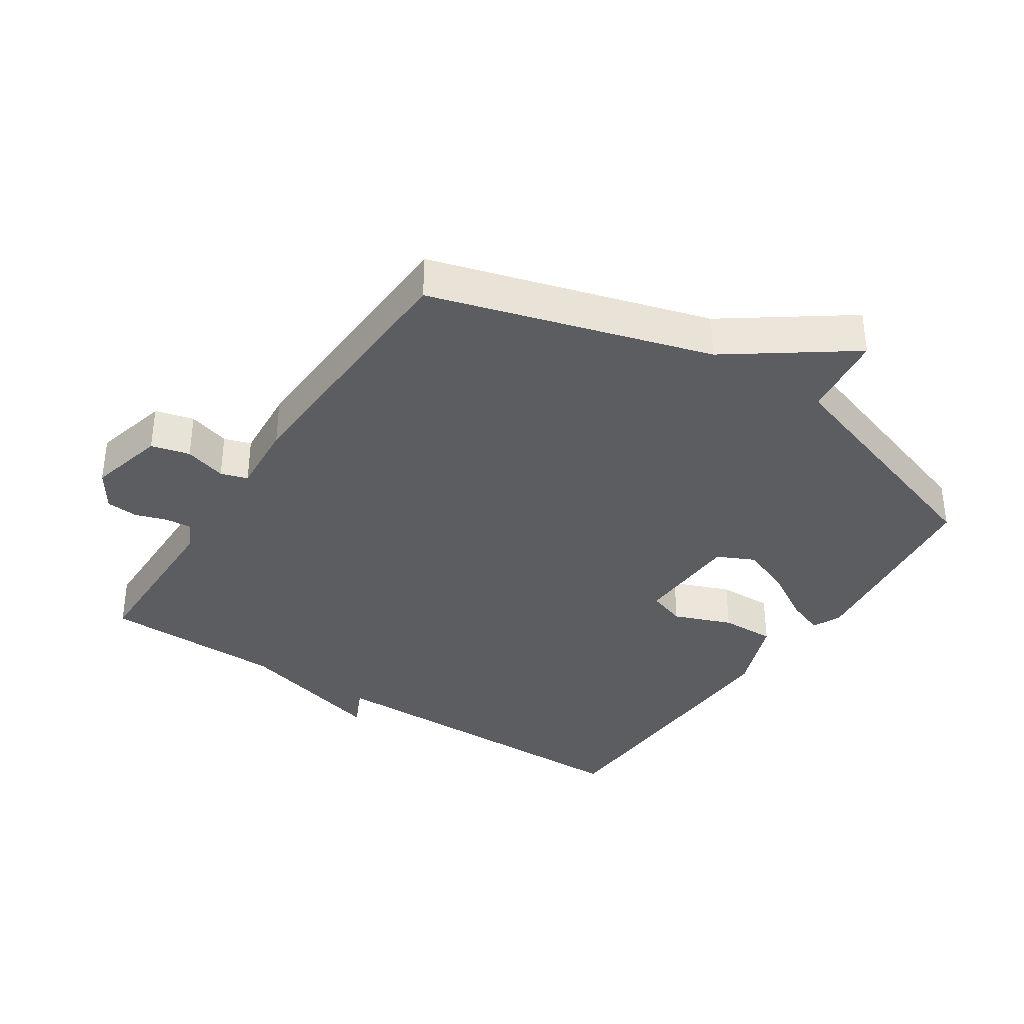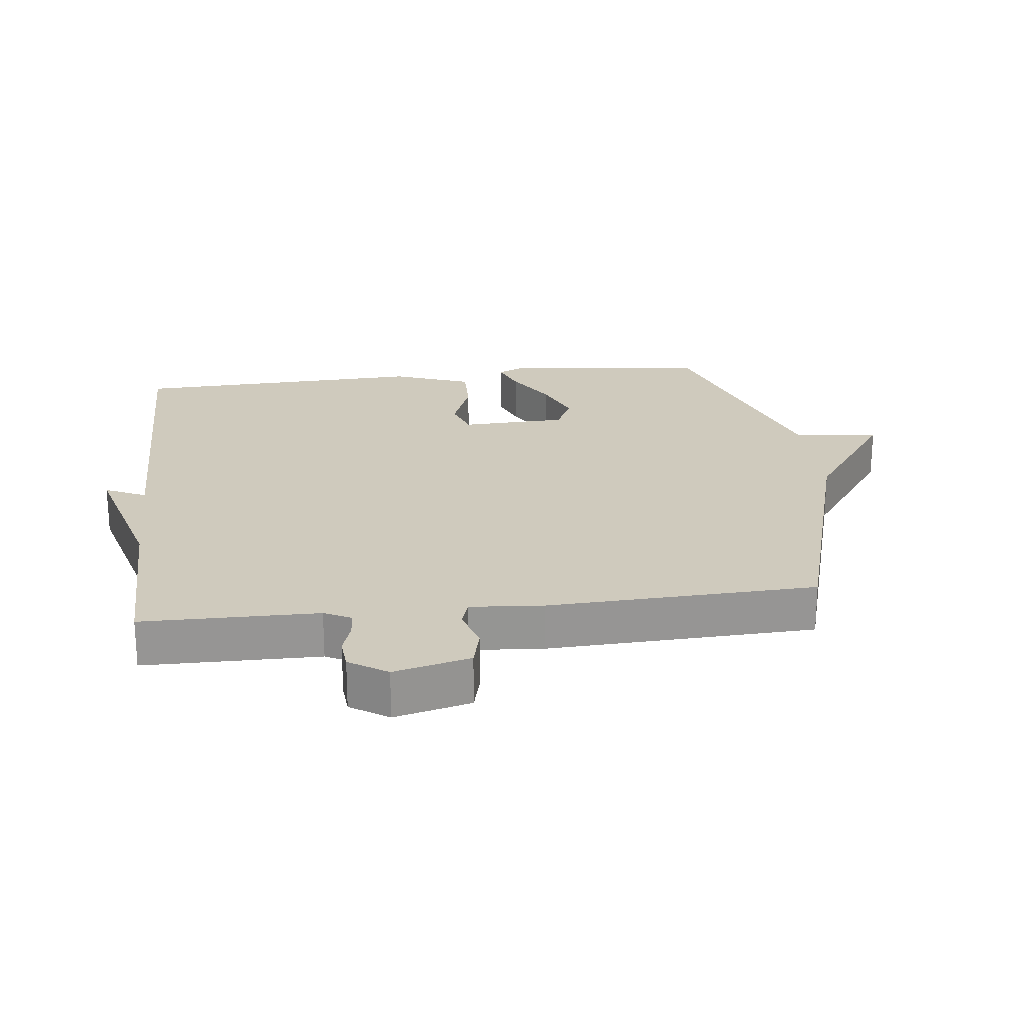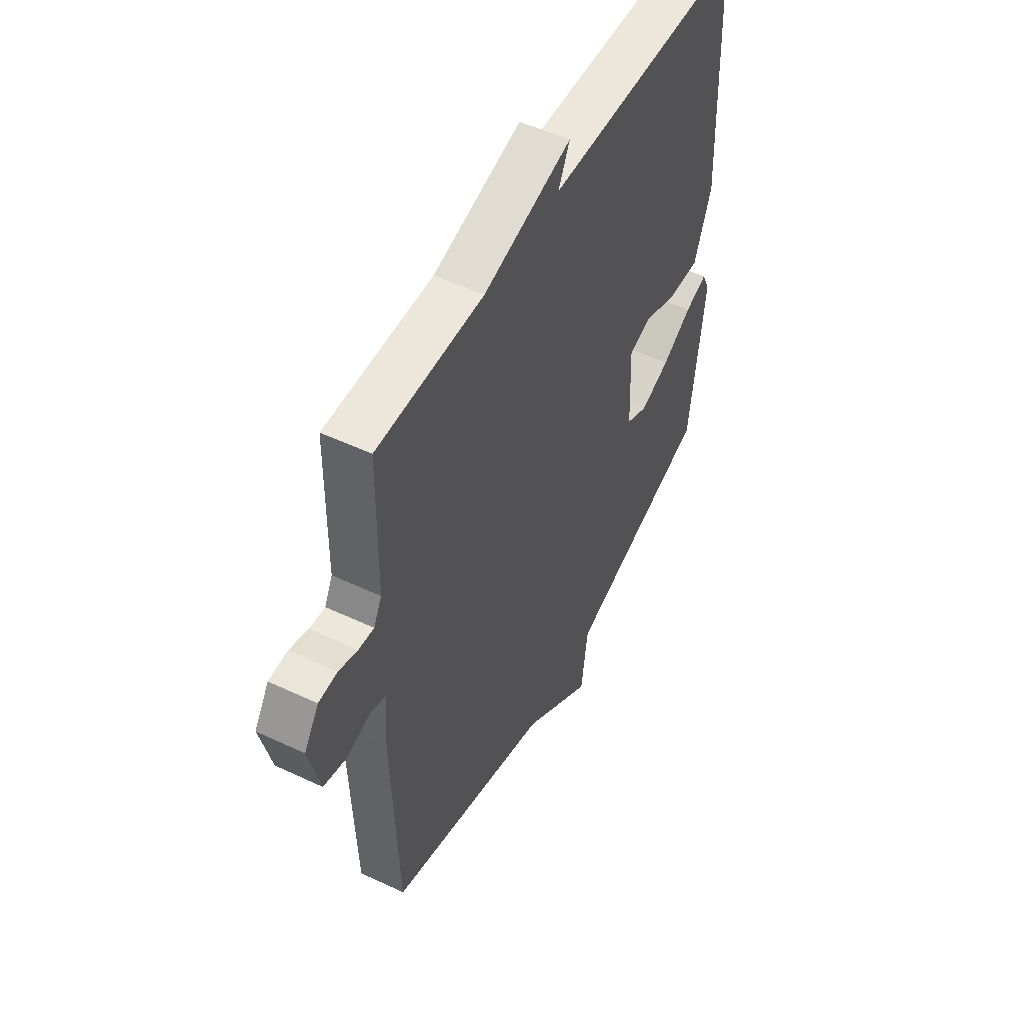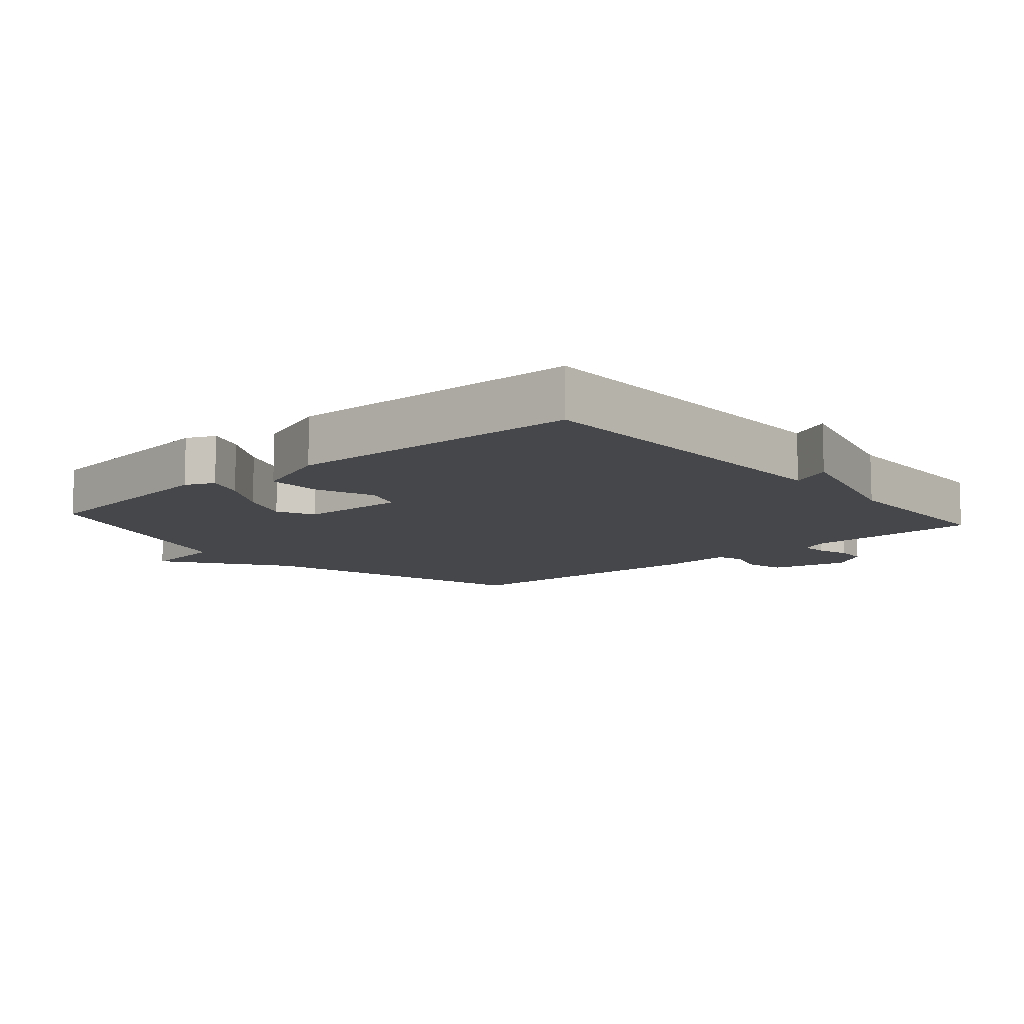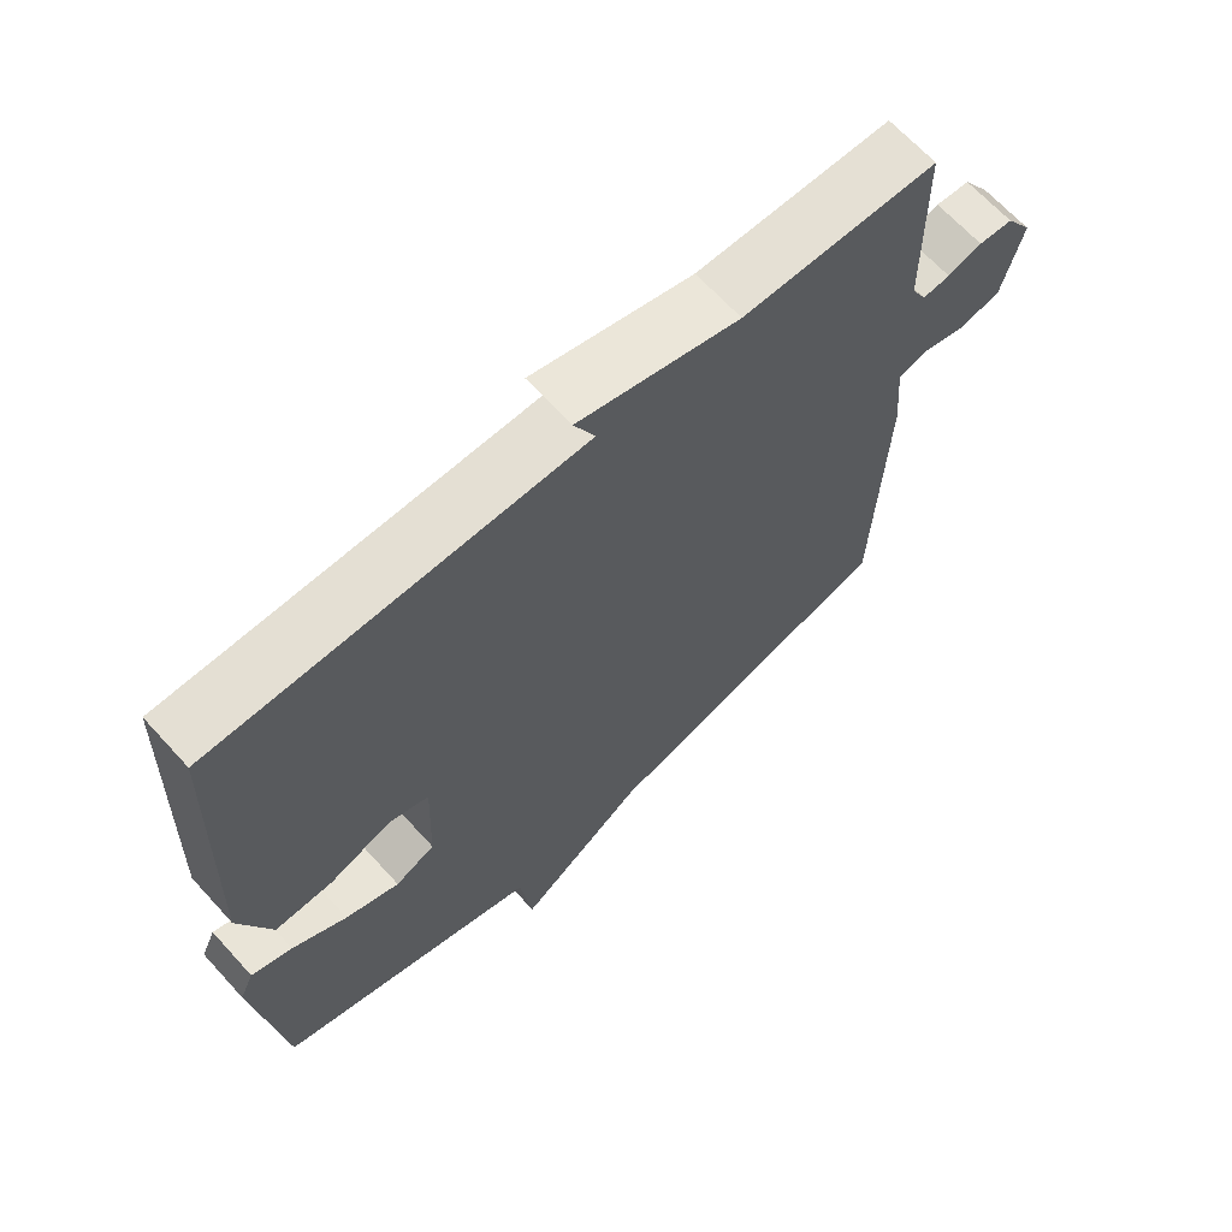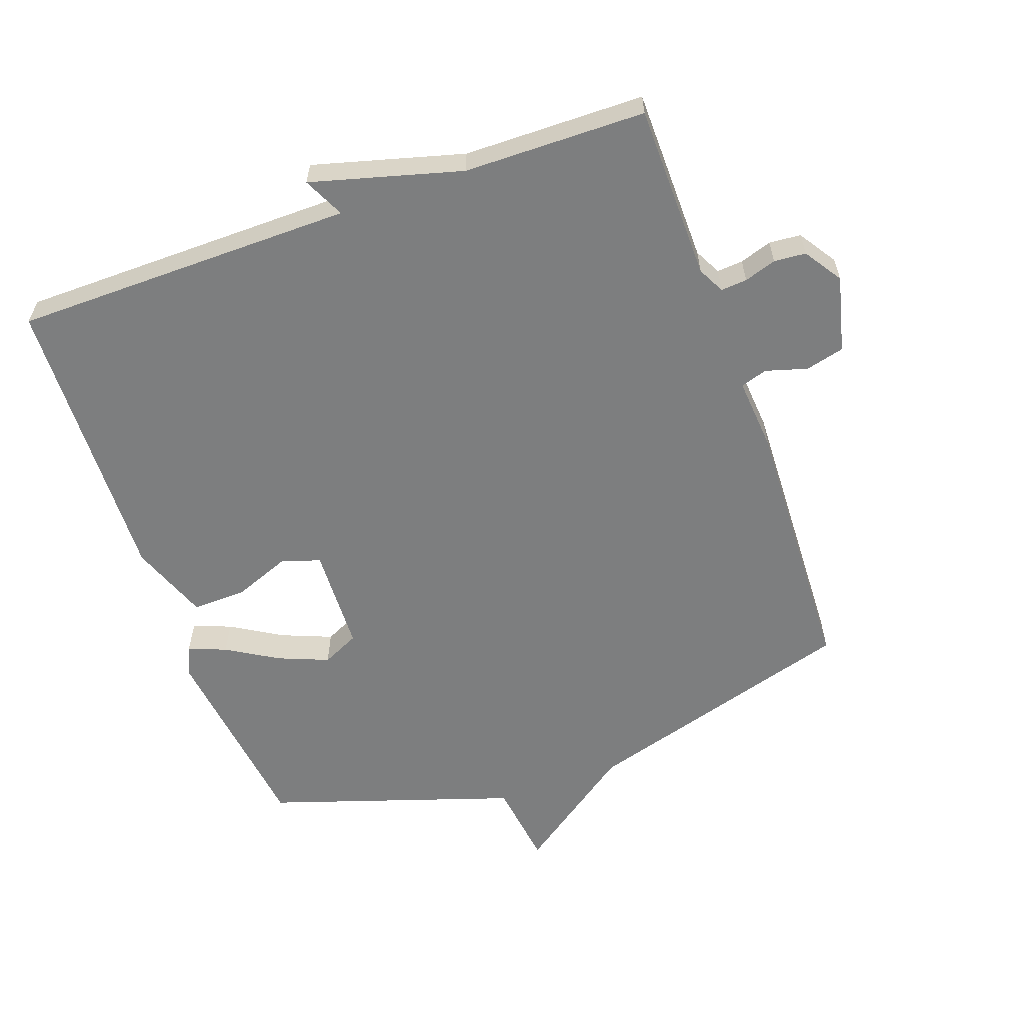
<metadata>
{"format":"obj","ext":"obj","renderer":"f3d","projection":"perspective","resolution":1024,"background":"white","views":[{"elev":-36.2,"azim":146.6,"up":"+Y"},{"elev":22.9,"azim":83.2,"up":"+Y"},{"elev":51.4,"azim":117.1,"up":"+Z"},{"elev":-10.5,"azim":-49.0,"up":"+Y"},{"elev":66.4,"azim":-42.3,"up":"+Z"},{"elev":-59.3,"azim":19.7,"up":"+Y"}]}
</metadata>
<code>
v -0.5 0.07 -0.5
v -0.538 0.07 -0.188
v -0.518 0.07 -0.144
v -0.46 0.07 -0.166
v -0.382 0.07 -0.213
v -0.305 0.07 -0.244
v -0.248 0.07 -0.217
v -0.242 0.07 -0.055
v -0.3 0.07 -0.035
v -0.388 0.07 -0.069
v -0.471 0.07 -0.071
v -0.516 0.07 0.049
v -0.5 0.07 0.5
v 0.022 0.07 0.504
v -0.008 0.07 0.567
v 0.222 0.07 0.504
v 0.5 0.07 0.5
v 0.503 0.07 0.231
v 0.524 0.07 0.19
v 0.564 0.07 0.193
v 0.613 0.07 0.209
v 0.662 0.07 0.205
v 0.7 0.07 0.147
v 0.671 0.07 0.03
v 0.612 0.07 0.015
v 0.548 0.07 0.034
v 0.507 0.07 0.021
v 0.516 0.07 -0.091
v 0.5 0.07 -0.5
v 0.076 0.07 -0.624
v -0.107 0.07 -0.755
v -0.124 0.07 -0.624
v -0.5 0 -0.5
v -0.538 0 -0.188
v -0.518 0 -0.144
v -0.46 0 -0.166
v -0.382 0 -0.213
v -0.305 0 -0.244
v -0.248 0 -0.217
v -0.242 0 -0.055
v -0.3 0 -0.035
v -0.388 0 -0.069
v -0.471 0 -0.071
v -0.516 0 0.049
v -0.5 0 0.5
v 0.022 0 0.504
v -0.008 0 0.567
v 0.222 0 0.504
v 0.5 0 0.5
v 0.503 0 0.231
v 0.524 0 0.19
v 0.564 0 0.193
v 0.613 0 0.209
v 0.662 0 0.205
v 0.7 0 0.147
v 0.671 0 0.03
v 0.612 0 0.015
v 0.548 0 0.034
v 0.507 0 0.021
v 0.516 0 -0.091
v 0.5 0 -0.5
v 0.076 0 -0.624
v -0.107 0 -0.755
v -0.124 0 -0.624
f 30 31 32
f 30 32 1
f 29 30 1
f 28 29 1
f 27 28 1
f 24 25 26
f 23 24 26
f 22 23 26
f 21 22 26
f 20 21 26
f 19 20 26 27
f 18 19 27 1
f 16 17 18
f 14 15 16 18
f 12 13 14
f 11 12 14
f 10 11 14
f 9 10 14
f 8 9 14 18
f 7 8 18
f 3 4 5
f 2 3 5
f 1 2 5
f 1 5 6
f 7 18 1
f 1 6 7
f 64 63 62
f 33 64 62
f 33 62 61
f 33 61 60
f 33 60 59
f 58 57 56
f 58 56 55
f 58 55 54
f 58 54 53
f 58 53 52
f 59 58 52 51
f 33 59 51 50
f 50 49 48
f 50 48 47 46
f 46 45 44
f 46 44 43
f 46 43 42
f 46 42 41
f 50 46 41 40
f 50 40 39
f 37 36 35
f 37 35 34
f 37 34 33
f 38 37 33
f 33 50 39
f 39 38 33
f 1 33 34 2
f 2 34 35 3
f 3 35 36 4
f 4 36 37 5
f 5 37 38 6
f 6 38 39 7
f 7 39 40 8
f 8 40 41 9
f 9 41 42 10
f 10 42 43 11
f 11 43 44 12
f 12 44 45 13
f 13 45 46 14
f 14 46 47 15
f 15 47 48 16
f 16 48 49 17
f 17 49 50 18
f 18 50 51 19
f 19 51 52 20
f 20 52 53 21
f 21 53 54 22
f 22 54 55 23
f 23 55 56 24
f 24 56 57 25
f 25 57 58 26
f 26 58 59 27
f 27 59 60 28
f 28 60 61 29
f 29 61 62 30
f 30 62 63 31
f 31 63 64 32
f 32 64 33 1

</code>
